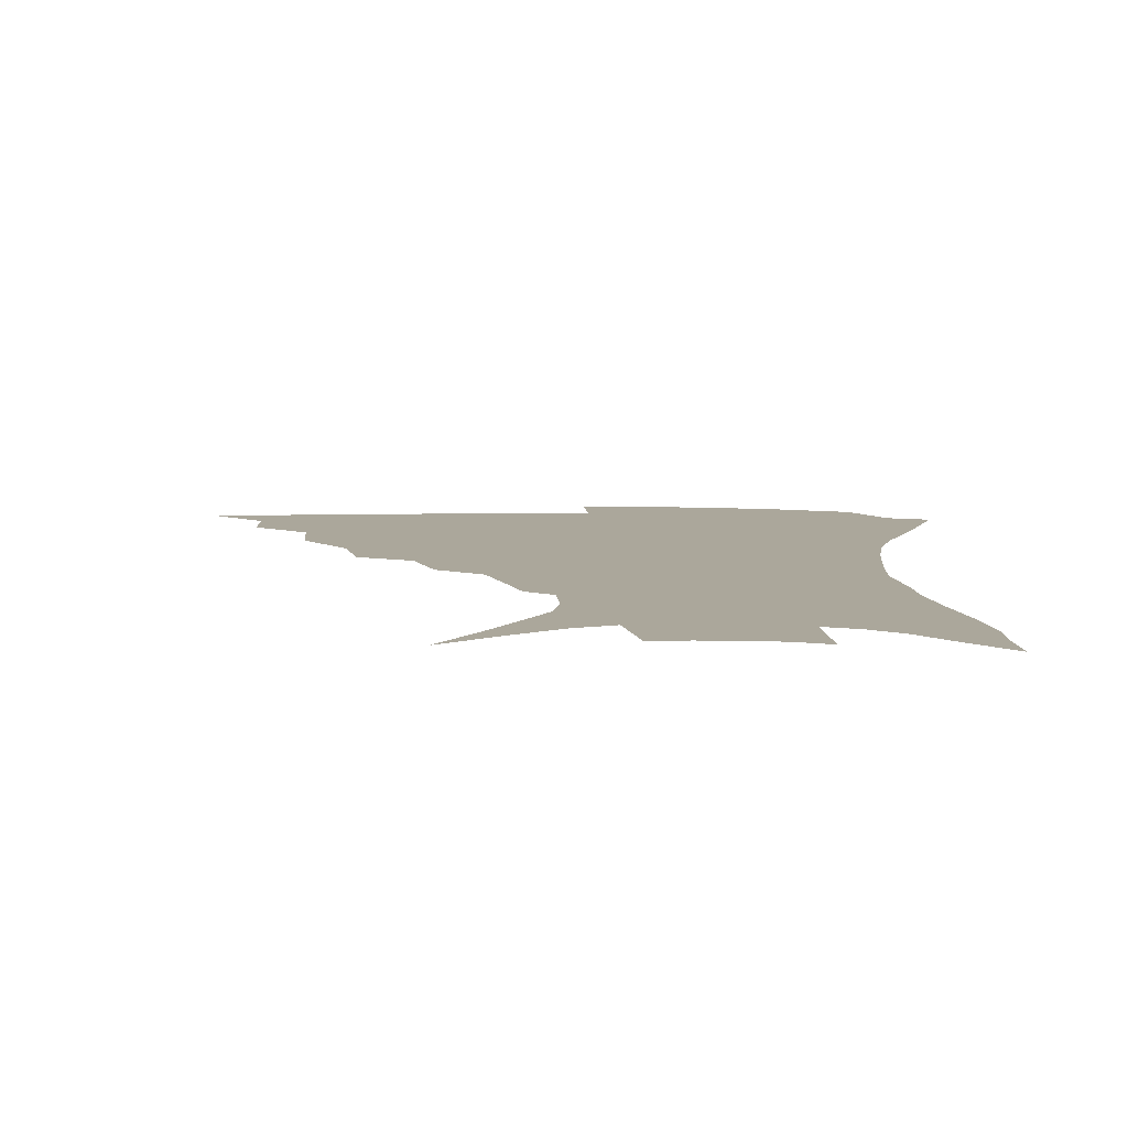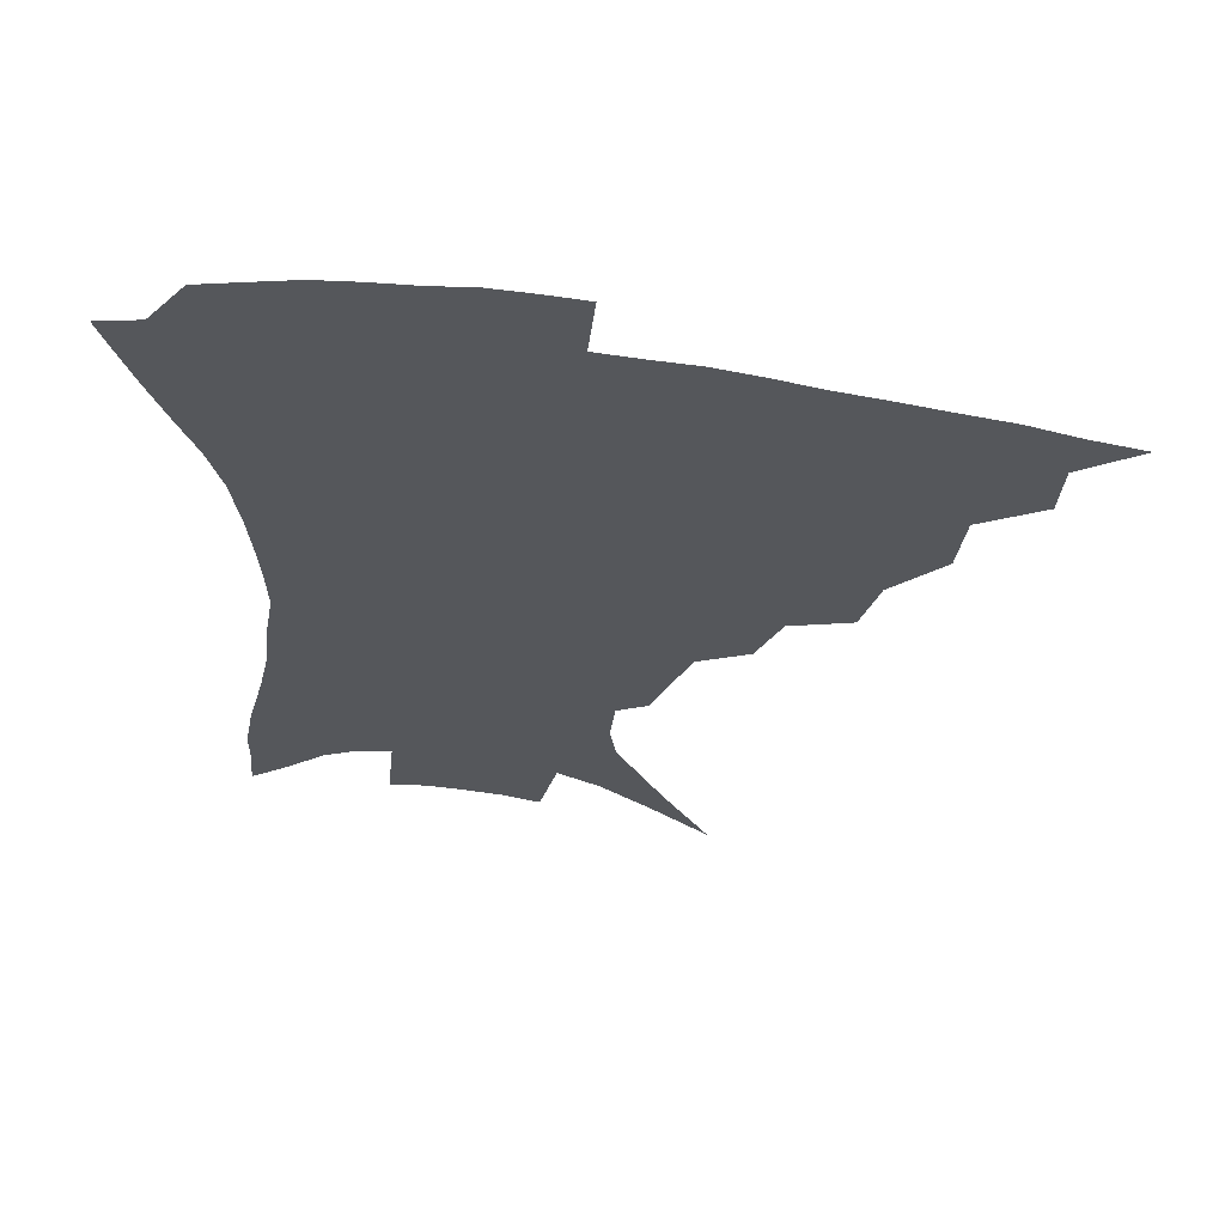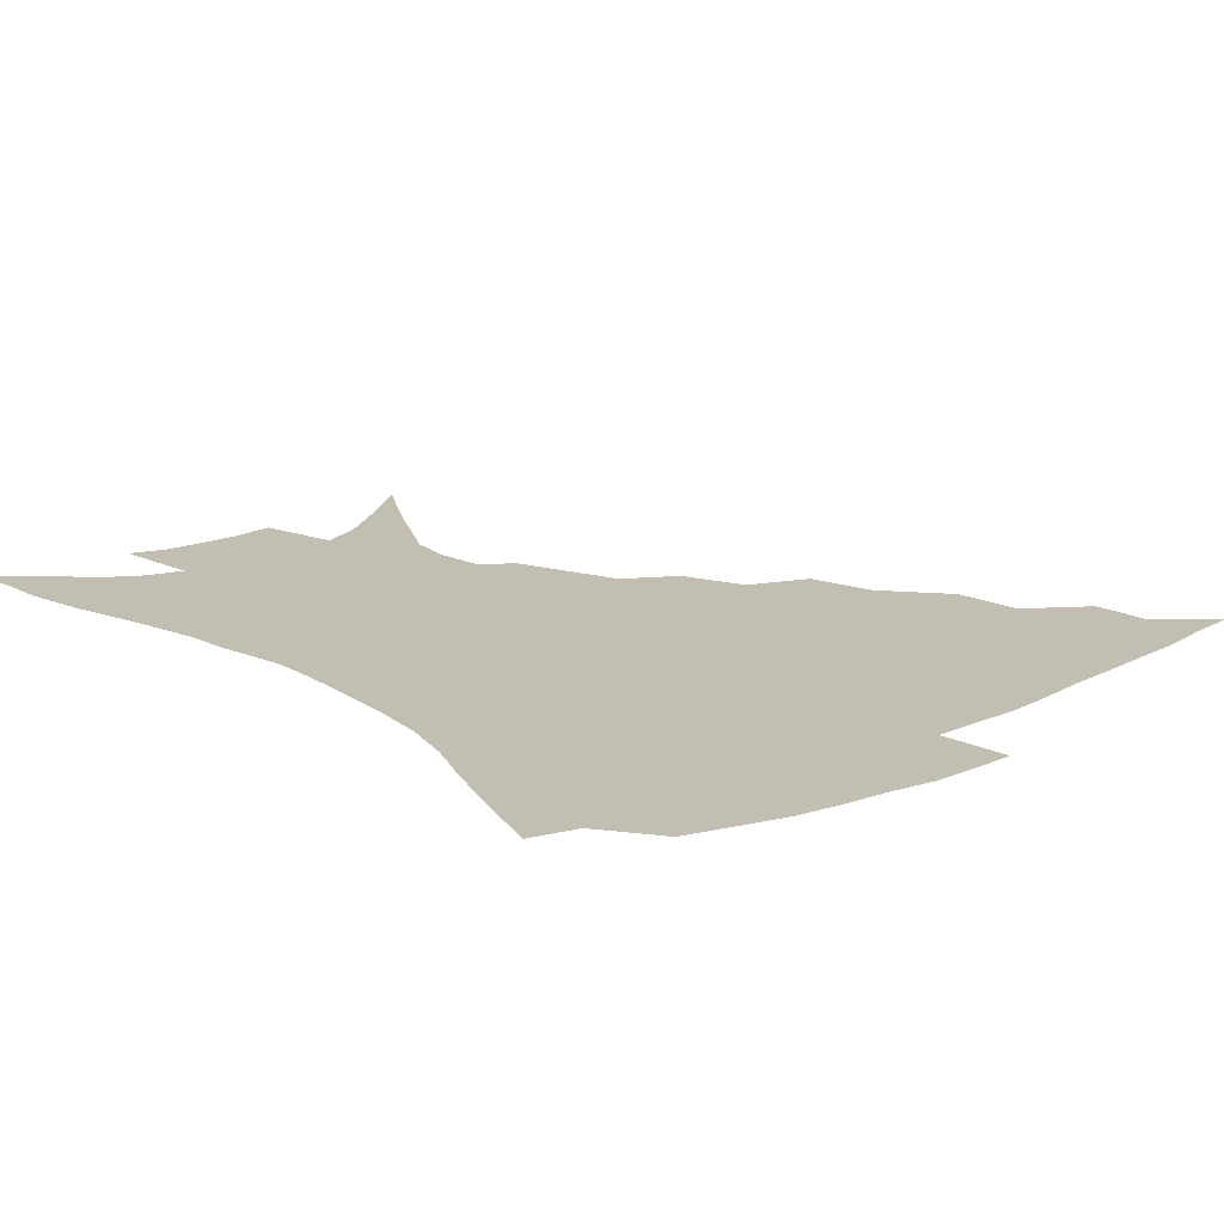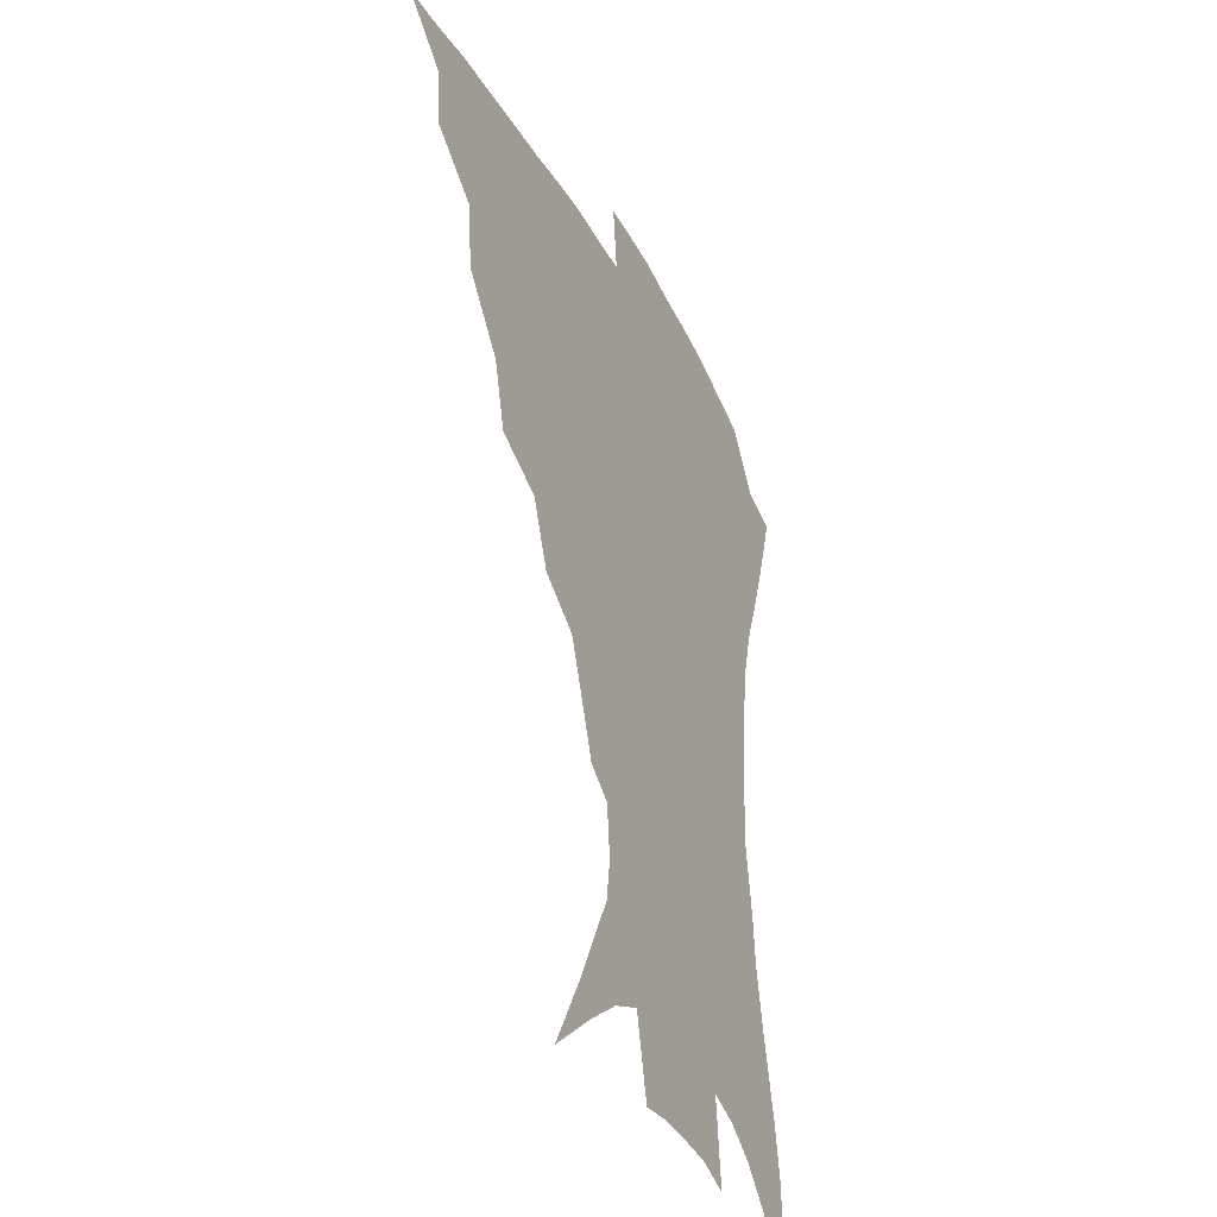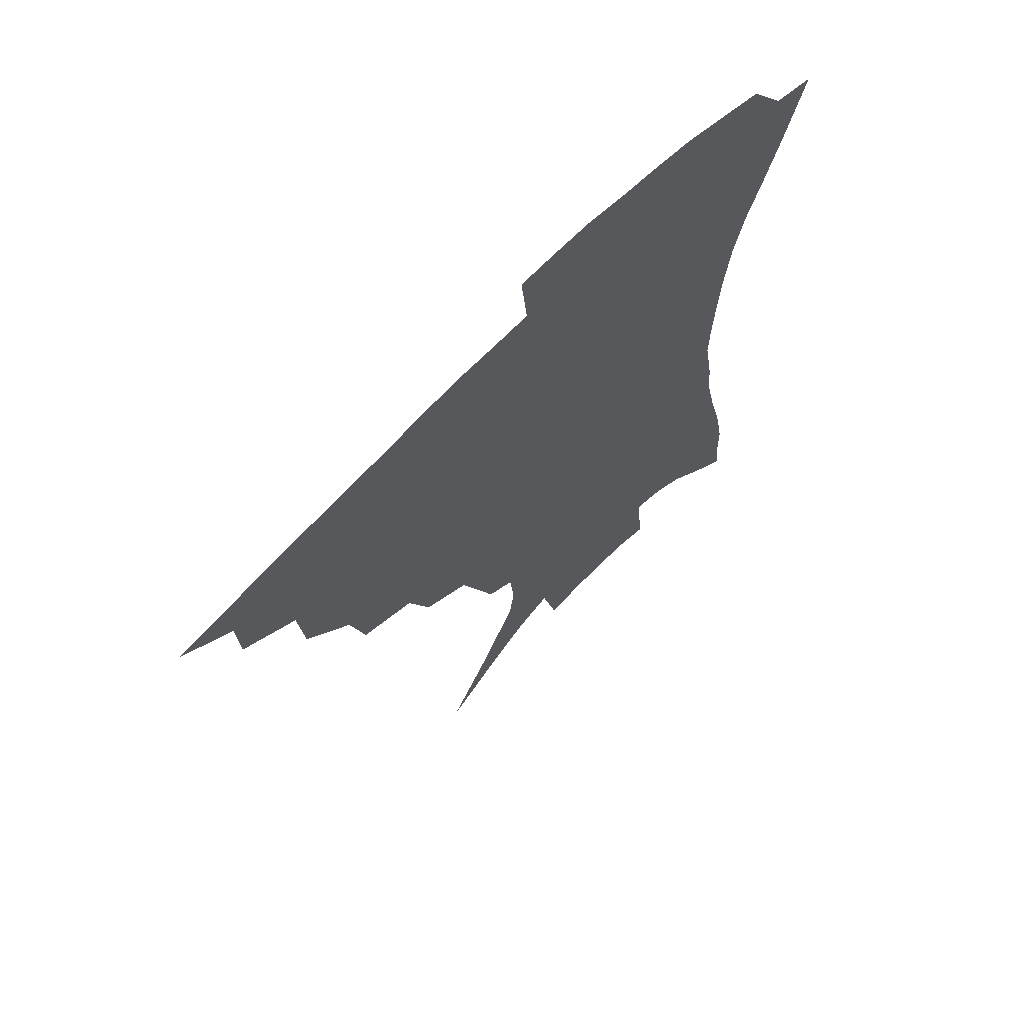
<metadata>
{"format":"obj","ext":"obj","renderer":"f3d","projection":"perspective","resolution":1024,"background":"white","views":[{"elev":8.1,"azim":1.3,"up":"+Z"},{"elev":62.8,"azim":-171.1,"up":"+Y"},{"elev":17.5,"azim":138.8,"up":"+Z"},{"elev":-35.2,"azim":-65.5,"up":"+Y"},{"elev":67.4,"azim":-46.1,"up":"+Y"}]}
</metadata>
<code>
v 435.4 384.5 0
v 454.7 351.2 0
v 453.6 369.6 0
v 451.6 386.2 0
v 476.6 315.5 0
v 474.4 337.2 0
v 472.3 355.5 0
v 469.8 371.8 0
v 467.7 389.2 0
v 498.9 274.4 0
v 493.3 295.5 0
v 493.5 325.1 0
v 490.9 342.6 0
v 488.1 358.3 0
v 485.6 374.3 0
v 483.9 390.4 0
v 526.9 245.9 0
v 518.6 266.1 0
v 513.2 289.4 0
v 511.6 314.6 0
v 508.4 329.9 0
v 505.9 345.5 0
v 503.8 360.7 0
v 501.9 375.9 0
v 499.7 391.9 0
v 556.7 201.1 0
v 551.1 216.1 0
v 543.7 235.5 0
v 535.9 259.3 0
v 530.7 281.1 0
v 527.2 299.8 0
v 525.3 319.3 0
v 522.8 333.7 0
v 520.5 348 0
v 518.5 362.6 0
v 516.9 377.5 0
v 515.2 393 0
v 535.8 107.4 0
v 550.8 133.2 0
v 566.7 163.7 0
v 568.7 177.4 0
v 567 194.3 0
v 562.6 211 0
v 557.1 230.3 0
v 551.3 246.6 0
v 546.2 271.4 0
v 542.7 288.1 0
v 540.2 305.4 0
v 538.5 322 0
v 536.8 336.2 0
v 534.6 349.9 0
v 533.1 364.2 0
v 531.8 379 0
v 530.3 395 0
v 556.4 123.8 0
v 569.3 150 0
v 575.5 168.7 0
v 575.9 186.6 0
v 573.4 206.7 0
v 569.3 223.2 0
v 564.9 236.8 0
v 560.5 258.9 0
v 556.9 276.2 0
v 554.6 294 0
v 553.2 310.6 0
v 551.8 325.1 0
v 550.8 338.3 0
v 549.7 351.8 0
v 547.5 365.6 0
v 546.9 379.7 0
v 545 396.3 0
v 572.3 135.1 0
v 581.9 159.3 0
v 583.9 176.1 0
v 583 195.4 0
v 580.8 214.1 0
v 577.1 229.7 0
v 573.5 246.2 0
v 570.5 266.6 0
v 568.1 282.9 0
v 566.5 298.3 0
v 565.4 312.6 0
v 564.1 325.7 0
v 565.1 341.4 0
v 563.7 353.3 0
v 563.3 366.2 0
v 561.2 380.6 0
v 559.9 395.9 0
v 586 140.8 0
v 591.8 164.8 0
v 592 184.1 0
v 590.1 199.4 0
v 588.9 218 0
v 585.1 235.6 0
v 582.8 251.1 0
v 580.4 272.1 0
v 578.9 285 0
v 577.9 300.6 0
v 578 316.2 0
v 577.1 328.4 0
v 577.2 341.3 0
v 576.7 353.9 0
v 576.3 366.9 0
v 575.5 380.2 0
v 574 396 0
v 571.7 418.2 0
v 592.2 114.7 0
v 598 146.6 0
v 600.4 166 0
v 599.8 185.2 0
v 599.4 190.9 0
v 596.2 221.4 0
v 594.2 234.9 0
v 591.8 257.6 0
v 590.5 273.2 0
v 589.8 289 0
v 589.4 302.9 0
v 589.6 317.5 0
v 590 330.5 0
v 589.8 341.9 0
v 590.1 354.6 0
v 589.7 367.3 0
v 588.8 381.4 0
v 587.4 398.1 0
v 585.1 418.3 0
v 605.2 116.3 0
v 608.2 146.5 0
v 609.2 168.7 0
v 608.4 185.8 0
v 607 207.1 0
v 604.3 225 0
v 603.1 240 0
v 601.2 258.1 0
v 600.5 274.6 0
v 600.3 288.8 0
v 600.4 301.9 0
v 600.9 316.9 0
v 601.5 329.6 0
v 602.5 342.4 0
v 602.9 354.5 0
v 603.1 367.1 0
v 602.5 381.5 0
v 601.5 397.5 0
v 598.9 417.8 0
v 618.3 115.9 0
v 618.5 145.9 0
v 617.8 169.7 0
v 616.8 189.5 0
v 615.1 208.1 0
v 613.2 223.6 0
v 611.5 243.3 0
v 610.8 257.6 0
v 610.2 274.4 0
v 610.5 288.9 0
v 611.2 303.4 0
v 612.2 316.9 0
v 613.5 330.2 0
v 614.6 342.1 0
v 615.6 354 0
v 616.3 366.7 0
v 616.4 380.3 0
v 616.2 395 0
v 613.5 415.2 0
v 631.1 114.9 0
v 629.5 141.1 0
v 627 167.7 0
v 625.3 188.5 0
v 623.3 207.9 0
v 621.5 226.7 0
v 620.9 240.4 0
v 619.9 258.2 0
v 619.8 273.4 0
v 620.4 288.7 0
v 621.6 301.7 0
v 623 316 0
v 624.7 329.1 0
v 626.3 340.6 0
v 628.7 353.3 0
v 630.2 365.3 0
v 630.3 378.7 0
v 630.3 393.2 0
v 627.7 413.6 0
v 643.3 110.8 0
v 640.4 139.1 0
v 636.8 164.4 0
v 633.6 189.5 0
v 632.1 205.8 0
v 630.7 222.3 0
v 629.8 238.3 0
v 629.2 254.6 0
v 629.5 269.3 0
v 630.3 284.8 0
v 631.5 299.8 0
v 633.4 316 0
v 635.6 327.1 0
v 637.6 338.2 0
v 640.8 352.4 0
v 642.8 363.9 0
v 644.1 376.4 0
v 645.1 389.4 0
v 642.1 411.2 0
v 652.1 135.5 0
v 647.5 159 0
v 643.7 182.2 0
v 641.3 201.6 0
v 639.3 219.9 0
v 638.7 235.2 0
v 638.5 250.4 0
v 639.1 264 0
v 639.5 282 0
v 641.1 298.3 0
v 643.4 311.6 0
v 646.2 325.1 0
v 649.2 337.2 0
v 652.2 349.9 0
v 654.9 362 0
v 657 374.4 0
v 658.2 387.8 0
v 657.2 406.7 0
v 663.8 128.2 0
v 659.4 149.8 0
v 654.4 174.2 0
v 652.6 191.5 0
v 649.2 212.6 0
v 648.1 228.9 0
v 647.7 244.8 0
v 648 259.9 0
v 648.7 276.6 0
v 650.3 292.9 0
v 653 306.1 0
v 656 322.2 0
v 659.8 333.7 0
v 663.6 347.4 0
v 667 359.5 0
v 670 372 0
v 671.6 386.3 0
v 672.5 402.1 0
v 678.1 113.5 0
v 673.1 136.4 0
v 667.6 161.1 0
v 664.5 180.6 0
v 660.5 201.9 0
v 659.1 218.3 0
v 658.9 233 0
v 657.8 251.1 0
v 657.8 269.2 0
v 659.7 283.9 0
v 662.2 299.4 0
v 665.2 316 0
v 670 327.8 0
v 674.4 343.4 0
v 679.2 355.7 0
v 683.1 369.2 0
v 685.4 383.6 0
v 691.3 101.2 0
v 689.7 117.4 0
v 689.4 131.3 0
v 685.9 151.2 0
v 679.9 175.6 0
v 675.4 196.8 0
v 673.9 212.3 0
v 670.1 235.3 0
v 670.3 250.6 0
v 671.2 266.8 0
v 672.5 284.8 0
v 675 303.5 0
v 679.4 320 0
v 685.2 334.7 0
v 691.3 351.5 0
v 696 365.9 0
v 700.3 379.4 0
v 721 391 0
f 3 4 1
f 6 7 2
f 2 7 3
f 7 8 3
f 3 8 4
f 8 9 4
f 11 12 5
f 5 12 6
f 12 13 6
f 6 13 7
f 13 14 7
f 7 14 8
f 14 15 8
f 8 15 9
f 15 16 9
f 18 19 10
f 10 19 11
f 19 20 11
f 11 20 12
f 20 21 12
f 12 21 13
f 21 22 13
f 13 22 14
f 22 23 14
f 14 23 15
f 23 24 15
f 15 24 16
f 24 25 16
f 28 29 17
f 17 29 18
f 29 30 18
f 18 30 19
f 30 31 19
f 19 31 20
f 31 32 20
f 20 32 21
f 32 33 21
f 21 33 22
f 33 34 22
f 22 34 23
f 34 35 23
f 23 35 24
f 35 36 24
f 24 36 25
f 36 37 25
f 42 43 26
f 26 43 27
f 43 44 27
f 27 44 28
f 44 45 28
f 28 45 29
f 45 46 29
f 29 46 30
f 46 47 30
f 30 47 31
f 47 48 31
f 31 48 32
f 48 49 32
f 32 49 33
f 49 50 33
f 33 50 34
f 50 51 34
f 34 51 35
f 51 52 35
f 35 52 36
f 52 53 36
f 36 53 37
f 53 54 37
f 38 55 39
f 55 56 39
f 39 56 40
f 56 57 40
f 40 57 41
f 57 58 41
f 41 58 42
f 58 59 42
f 42 59 43
f 59 60 43
f 43 60 44
f 60 61 44
f 44 61 45
f 61 62 45
f 45 62 46
f 62 63 46
f 46 63 47
f 63 64 47
f 47 64 48
f 64 65 48
f 48 65 49
f 65 66 49
f 49 66 50
f 66 67 50
f 50 67 51
f 67 68 51
f 51 68 52
f 68 69 52
f 52 69 53
f 69 70 53
f 53 70 54
f 70 71 54
f 55 72 56
f 72 73 56
f 56 73 57
f 73 74 57
f 57 74 58
f 74 75 58
f 58 75 59
f 75 76 59
f 59 76 60
f 76 77 60
f 60 77 61
f 77 78 61
f 61 78 62
f 78 79 62
f 62 79 63
f 79 80 63
f 63 80 64
f 80 81 64
f 64 81 65
f 81 82 65
f 65 82 66
f 82 83 66
f 66 83 67
f 83 84 67
f 67 84 68
f 84 85 68
f 68 85 69
f 85 86 69
f 69 86 70
f 86 87 70
f 70 87 71
f 87 88 71
f 72 89 73
f 89 90 73
f 73 90 74
f 90 91 74
f 74 91 75
f 91 92 75
f 75 92 76
f 92 93 76
f 76 93 77
f 93 94 77
f 77 94 78
f 94 95 78
f 78 95 79
f 95 96 79
f 79 96 80
f 96 97 80
f 80 97 81
f 97 98 81
f 81 98 82
f 98 99 82
f 82 99 83
f 99 100 83
f 83 100 84
f 100 101 84
f 84 101 85
f 101 102 85
f 85 102 86
f 102 103 86
f 86 103 87
f 103 104 87
f 87 104 88
f 104 105 88
f 107 108 89
f 89 108 90
f 108 109 90
f 90 109 91
f 109 110 91
f 91 110 92
f 110 111 92
f 92 111 93
f 111 112 93
f 93 112 94
f 112 113 94
f 94 113 95
f 113 114 95
f 95 114 96
f 114 115 96
f 96 115 97
f 115 116 97
f 97 116 98
f 116 117 98
f 98 117 99
f 117 118 99
f 99 118 100
f 118 119 100
f 100 119 101
f 119 120 101
f 101 120 102
f 120 121 102
f 102 121 103
f 121 122 103
f 103 122 104
f 122 123 104
f 104 123 105
f 123 124 105
f 105 124 106
f 124 125 106
f 107 126 108
f 126 127 108
f 108 127 109
f 127 128 109
f 109 128 110
f 128 129 110
f 110 129 111
f 129 130 111
f 111 130 112
f 130 131 112
f 112 131 113
f 131 132 113
f 113 132 114
f 132 133 114
f 114 133 115
f 133 134 115
f 115 134 116
f 134 135 116
f 116 135 117
f 135 136 117
f 117 136 118
f 136 137 118
f 118 137 119
f 137 138 119
f 119 138 120
f 138 139 120
f 120 139 121
f 139 140 121
f 121 140 122
f 140 141 122
f 122 141 123
f 141 142 123
f 123 142 124
f 142 143 124
f 124 143 125
f 143 144 125
f 126 145 127
f 145 146 127
f 127 146 128
f 146 147 128
f 128 147 129
f 147 148 129
f 129 148 130
f 148 149 130
f 130 149 131
f 149 150 131
f 131 150 132
f 150 151 132
f 132 151 133
f 151 152 133
f 133 152 134
f 152 153 134
f 134 153 135
f 153 154 135
f 135 154 136
f 154 155 136
f 136 155 137
f 155 156 137
f 137 156 138
f 156 157 138
f 138 157 139
f 157 158 139
f 139 158 140
f 158 159 140
f 140 159 141
f 159 160 141
f 141 160 142
f 160 161 142
f 142 161 143
f 161 162 143
f 143 162 144
f 162 163 144
f 145 164 146
f 164 165 146
f 146 165 147
f 165 166 147
f 147 166 148
f 166 167 148
f 148 167 149
f 167 168 149
f 149 168 150
f 168 169 150
f 150 169 151
f 169 170 151
f 151 170 152
f 170 171 152
f 152 171 153
f 171 172 153
f 153 172 154
f 172 173 154
f 154 173 155
f 173 174 155
f 155 174 156
f 174 175 156
f 156 175 157
f 175 176 157
f 157 176 158
f 176 177 158
f 158 177 159
f 177 178 159
f 159 178 160
f 178 179 160
f 160 179 161
f 179 180 161
f 161 180 162
f 180 181 162
f 162 181 163
f 181 182 163
f 164 183 165
f 183 184 165
f 165 184 166
f 184 185 166
f 166 185 167
f 185 186 167
f 167 186 168
f 186 187 168
f 168 187 169
f 187 188 169
f 169 188 170
f 188 189 170
f 170 189 171
f 189 190 171
f 171 190 172
f 190 191 172
f 172 191 173
f 191 192 173
f 173 192 174
f 192 193 174
f 174 193 175
f 193 194 175
f 175 194 176
f 194 195 176
f 176 195 177
f 195 196 177
f 177 196 178
f 196 197 178
f 178 197 179
f 197 198 179
f 179 198 180
f 198 199 180
f 180 199 181
f 199 200 181
f 181 200 182
f 200 201 182
f 184 202 185
f 202 203 185
f 185 203 186
f 203 204 186
f 186 204 187
f 204 205 187
f 187 205 188
f 205 206 188
f 188 206 189
f 206 207 189
f 189 207 190
f 207 208 190
f 190 208 191
f 208 209 191
f 191 209 192
f 209 210 192
f 192 210 193
f 210 211 193
f 193 211 194
f 211 212 194
f 194 212 195
f 212 213 195
f 195 213 196
f 213 214 196
f 196 214 197
f 214 215 197
f 197 215 198
f 215 216 198
f 198 216 199
f 216 217 199
f 199 217 200
f 217 218 200
f 200 218 201
f 218 219 201
f 202 220 203
f 220 221 203
f 203 221 204
f 221 222 204
f 204 222 205
f 222 223 205
f 205 223 206
f 223 224 206
f 206 224 207
f 224 225 207
f 207 225 208
f 225 226 208
f 208 226 209
f 226 227 209
f 209 227 210
f 227 228 210
f 210 228 211
f 228 229 211
f 211 229 212
f 229 230 212
f 212 230 213
f 230 231 213
f 213 231 214
f 231 232 214
f 214 232 215
f 232 233 215
f 215 233 216
f 233 234 216
f 216 234 217
f 234 235 217
f 217 235 218
f 235 236 218
f 218 236 219
f 236 237 219
f 220 238 221
f 238 239 221
f 221 239 222
f 239 240 222
f 222 240 223
f 240 241 223
f 223 241 224
f 241 242 224
f 224 242 225
f 242 243 225
f 225 243 226
f 243 244 226
f 226 244 227
f 244 245 227
f 227 245 228
f 245 246 228
f 228 246 229
f 246 247 229
f 229 247 230
f 247 248 230
f 230 248 231
f 248 249 231
f 231 249 232
f 249 250 232
f 232 250 233
f 250 251 233
f 233 251 234
f 251 252 234
f 234 252 235
f 252 253 235
f 235 253 236
f 253 254 236
f 236 254 237
f 238 255 239
f 255 256 239
f 239 256 240
f 256 257 240
f 240 257 241
f 257 258 241
f 241 258 242
f 258 259 242
f 242 259 243
f 259 260 243
f 243 260 244
f 260 261 244
f 244 261 245
f 261 262 245
f 245 262 246
f 262 263 246
f 246 263 247
f 263 264 247
f 247 264 248
f 264 265 248
f 248 265 249
f 265 266 249
f 249 266 250
f 266 267 250
f 250 267 251
f 267 268 251
f 251 268 252
f 268 269 252
f 252 269 253
f 269 270 253
f 253 270 254
f 270 271 254

</code>
